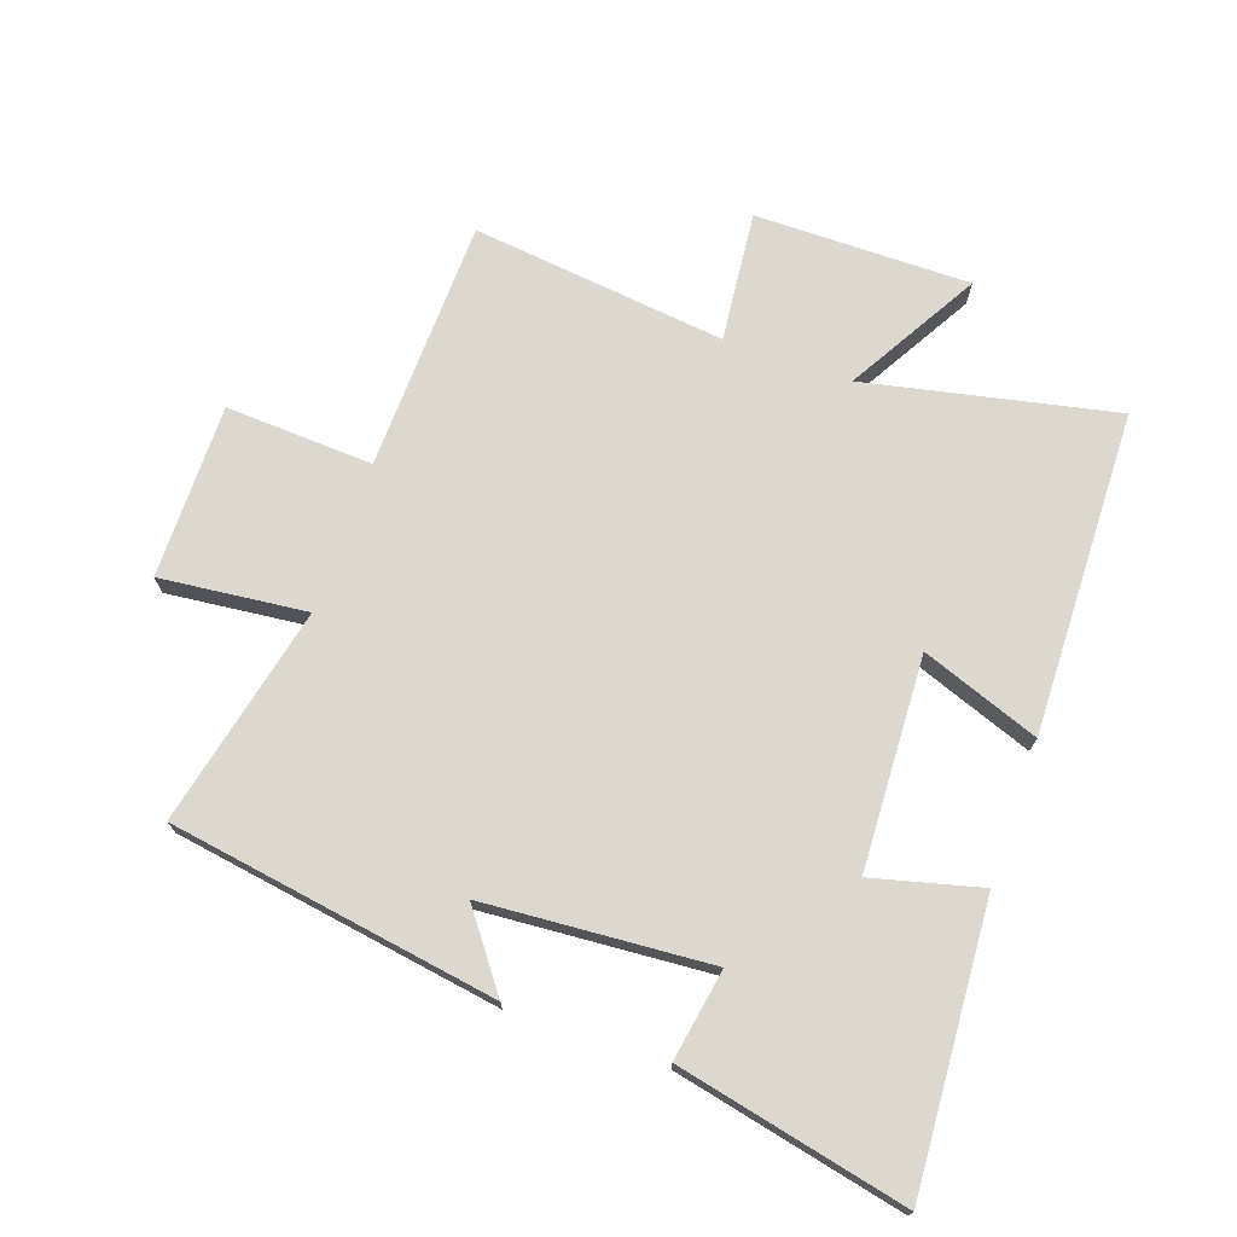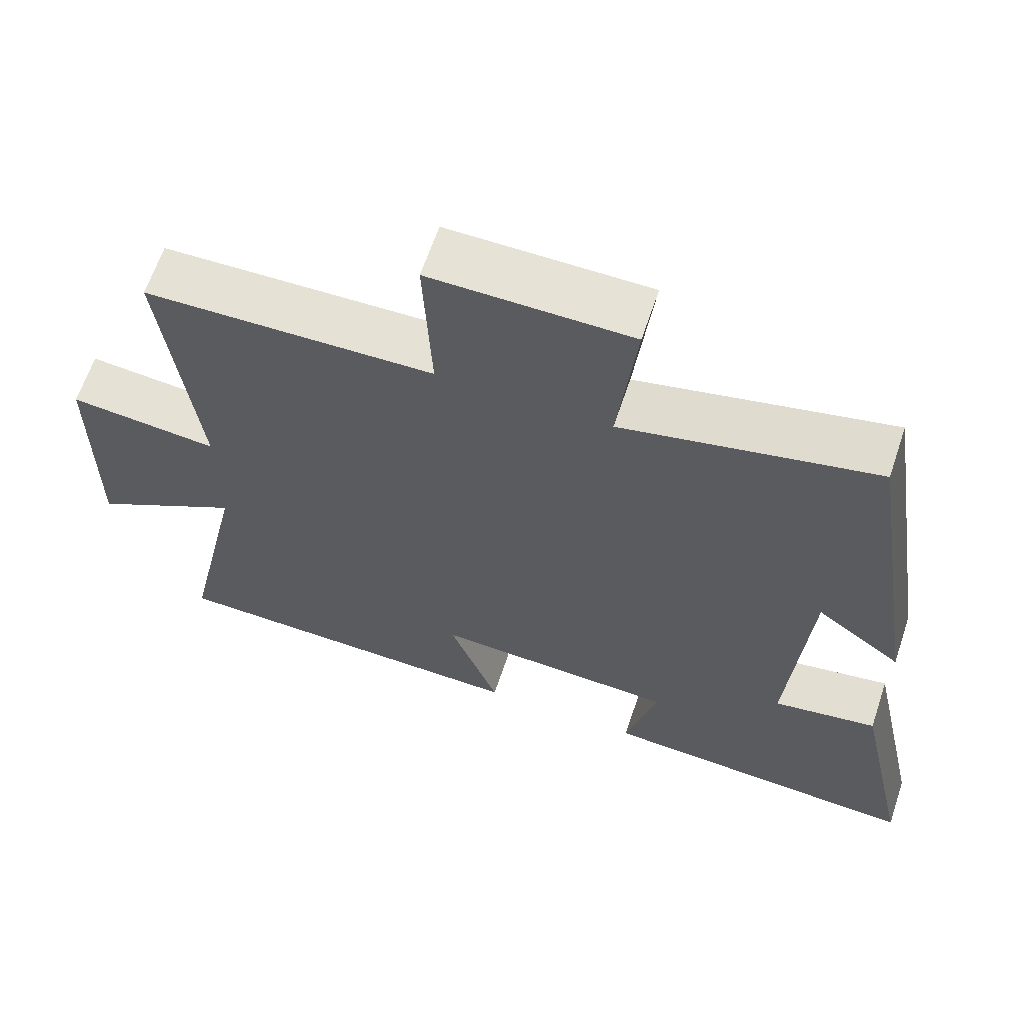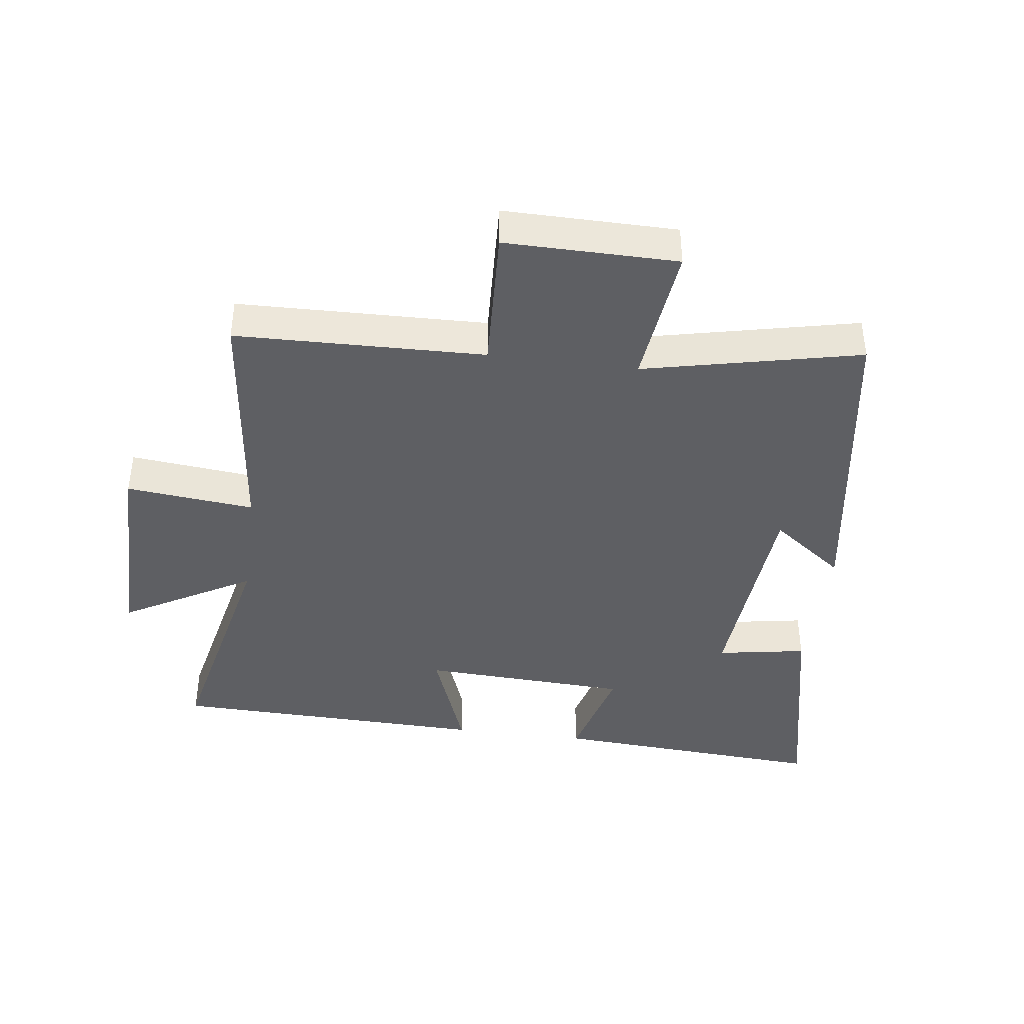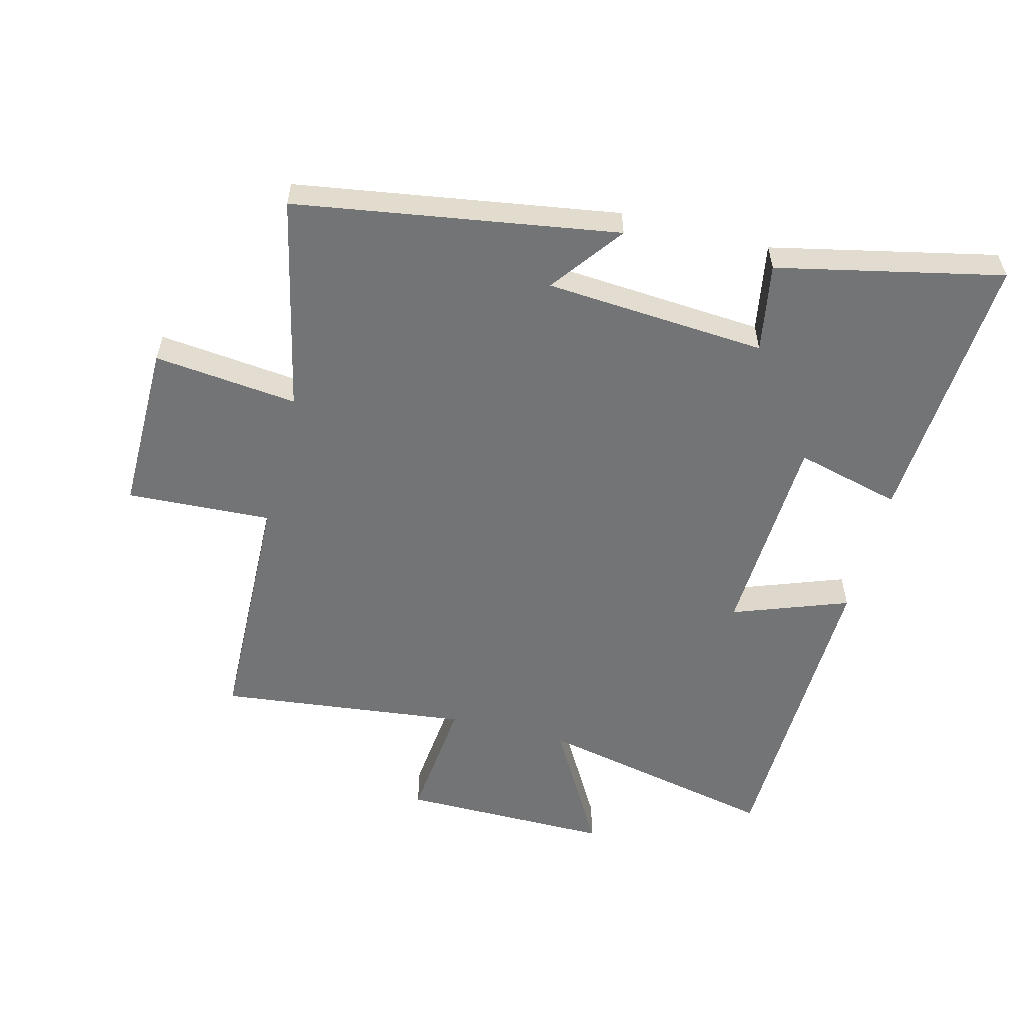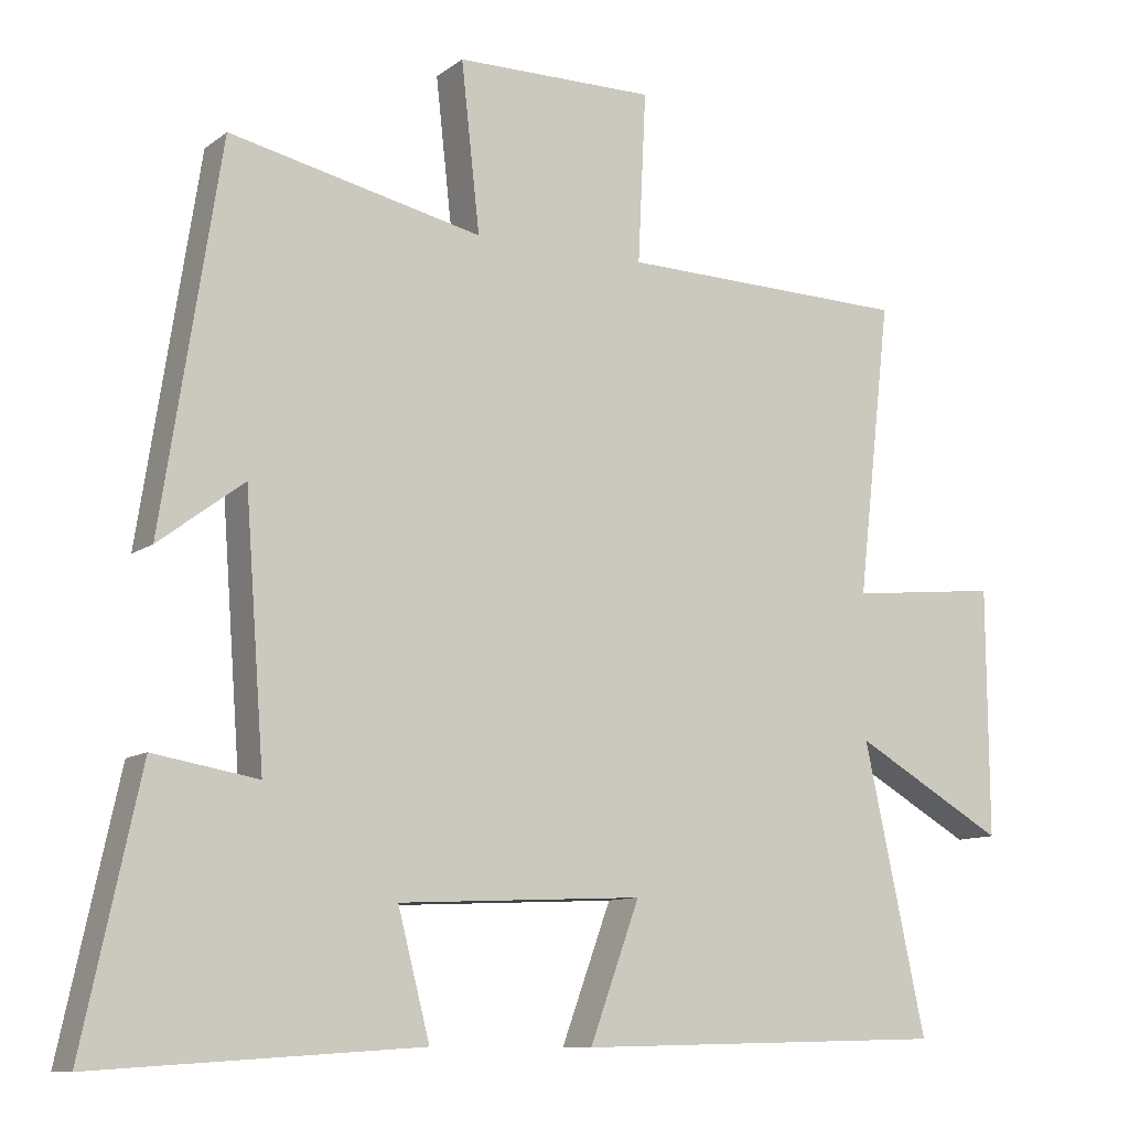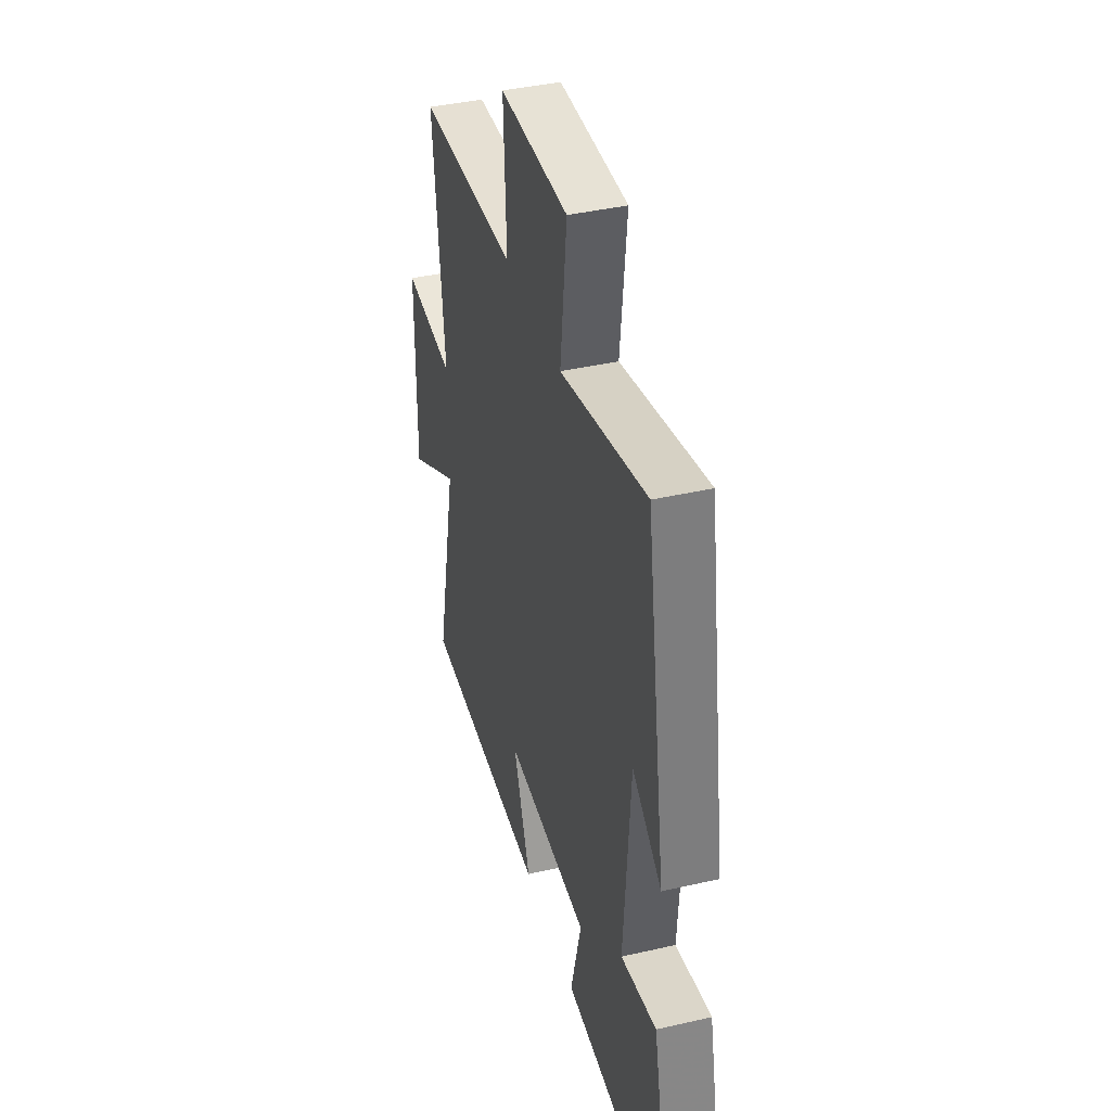
<metadata>
{"format":"obj","ext":"obj","renderer":"f3d","projection":"perspective","resolution":1024,"background":"white","views":[{"elev":72.3,"azim":109.4,"up":"+Y"},{"elev":63.9,"azim":18.5,"up":"+Z"},{"elev":-40.8,"azim":-7.5,"up":"+Y"},{"elev":-56.2,"azim":75.7,"up":"+Y"},{"elev":-10.4,"azim":150.3,"up":"+Z"},{"elev":40.1,"azim":74.2,"up":"+Z"}]}
</metadata>
<code>
v 0.421 0.07 0.576
v 0.5 0.07 0.067
v 0.385 0.07 0.153
v 0.359 0.07 -0.197
v 0.5 0.07 -0.173
v 0.577 0.07 -0.529
v 0.139 0.07 -0.5
v 0.182 0.07 -0.333
v -0.148 0.07 -0.317
v -0.081 0.07 -0.5
v -0.583 0.07 -0.487
v -0.5 0.07 -0.101
v -0.704 0.07 -0.218
v -0.702 0.07 0.116
v -0.5 0.07 0.095
v -0.545 0.07 0.49
v -0.154 0.07 0.5
v -0.165 0.07 0.729
v 0.105 0.07 0.727
v 0.08 0.07 0.5
v 0.421 0 0.576
v 0.5 0 0.067
v 0.385 0 0.153
v 0.359 0 -0.197
v 0.5 0 -0.173
v 0.577 0 -0.529
v 0.139 0 -0.5
v 0.182 0 -0.333
v -0.148 0 -0.317
v -0.081 0 -0.5
v -0.583 0 -0.487
v -0.5 0 -0.101
v -0.704 0 -0.218
v -0.702 0 0.116
v -0.5 0 0.095
v -0.545 0 0.49
v -0.154 0 0.5
v -0.165 0 0.729
v 0.105 0 0.727
v 0.08 0 0.5
f 17 18 19 20
f 15 16 17 20
f 15 20 1
f 12 13 14 15
f 12 15 1
f 9 10 11 12
f 8 9 12 1
f 6 7 8
f 5 6 8
f 4 5 8
f 3 4 8
f 3 8 1
f 1 2 3
f 40 39 38 37
f 40 37 36 35
f 21 40 35
f 35 34 33 32
f 21 35 32
f 32 31 30 29
f 21 32 29 28
f 28 27 26
f 28 26 25
f 28 25 24
f 28 24 23
f 21 28 23
f 23 22 21
f 1 21 22 2
f 2 22 23 3
f 3 23 24 4
f 4 24 25 5
f 5 25 26 6
f 6 26 27 7
f 7 27 28 8
f 8 28 29 9
f 9 29 30 10
f 10 30 31 11
f 11 31 32 12
f 12 32 33 13
f 13 33 34 14
f 14 34 35 15
f 15 35 36 16
f 16 36 37 17
f 17 37 38 18
f 18 38 39 19
f 19 39 40 20
f 20 40 21 1

</code>
